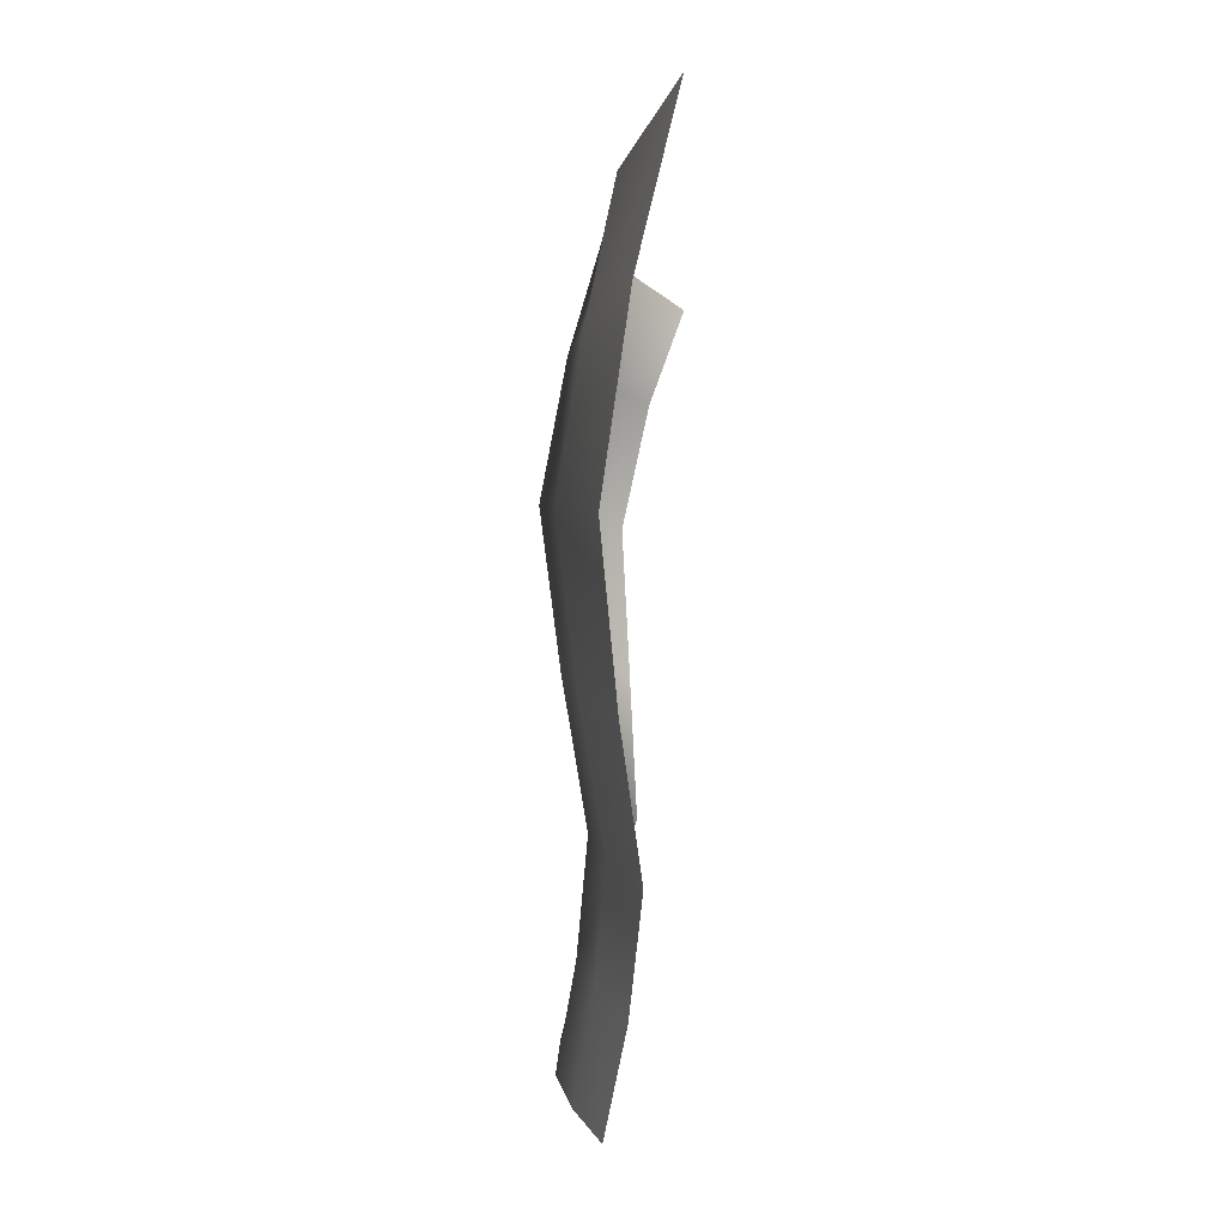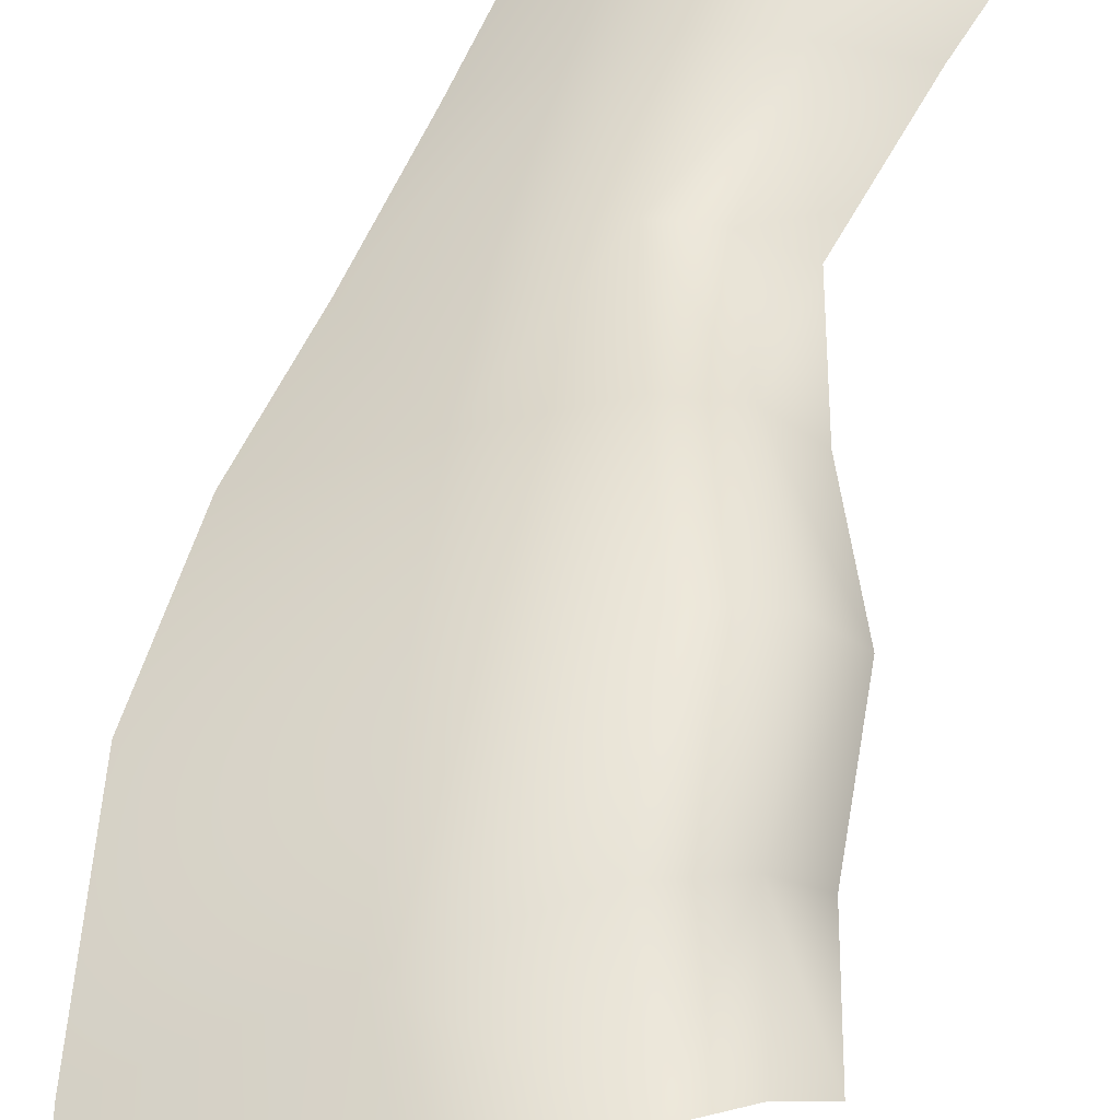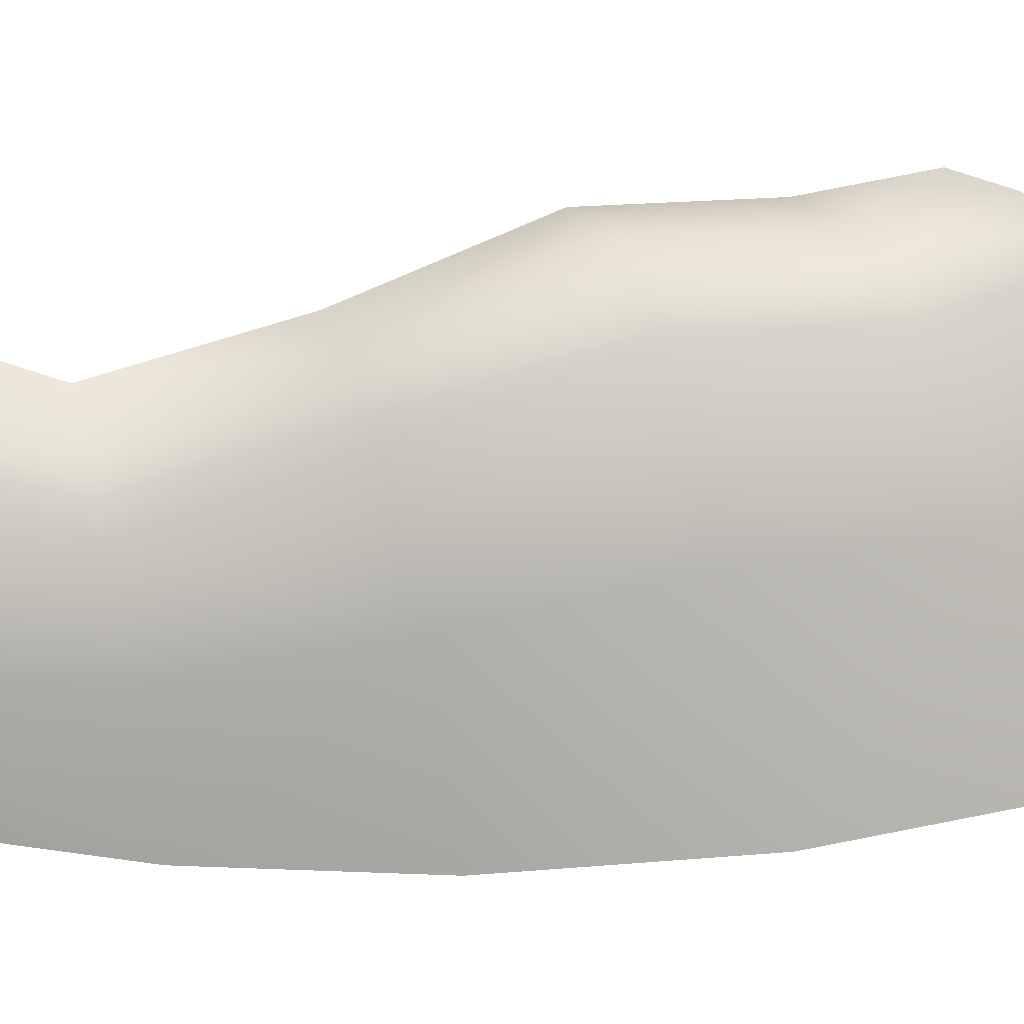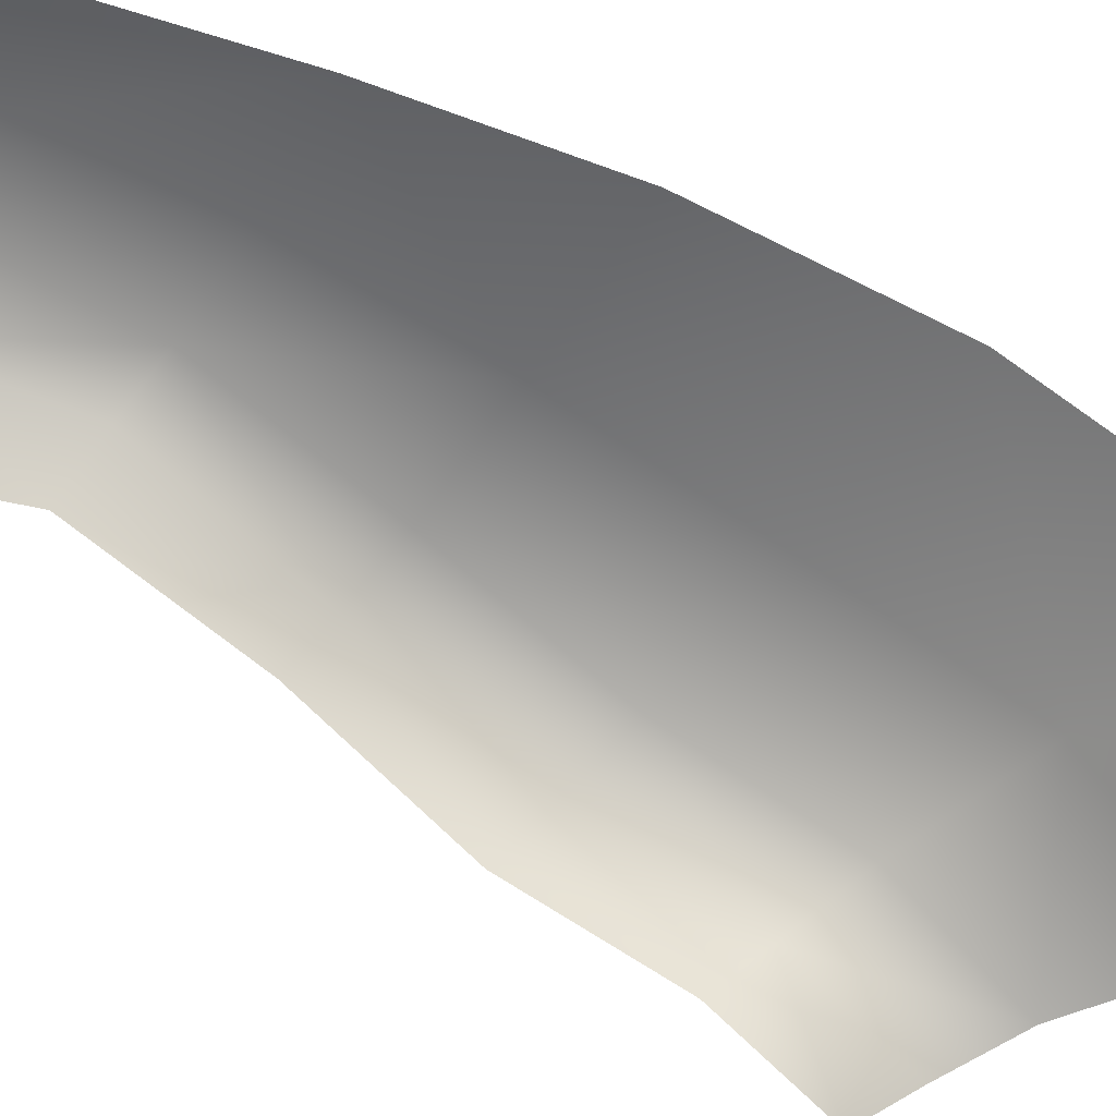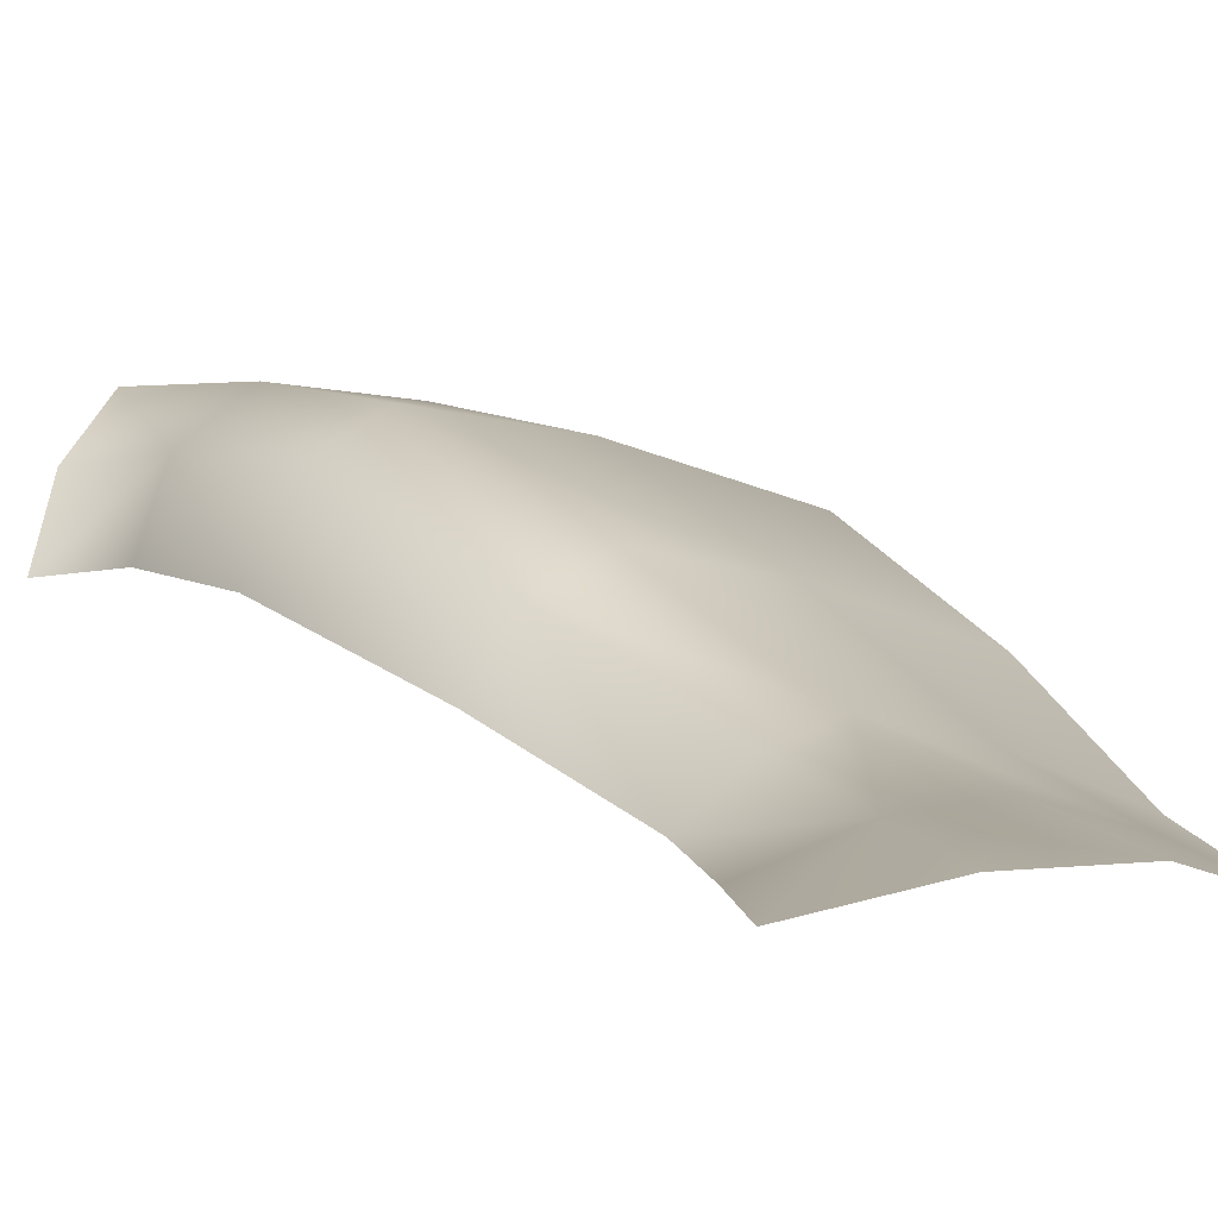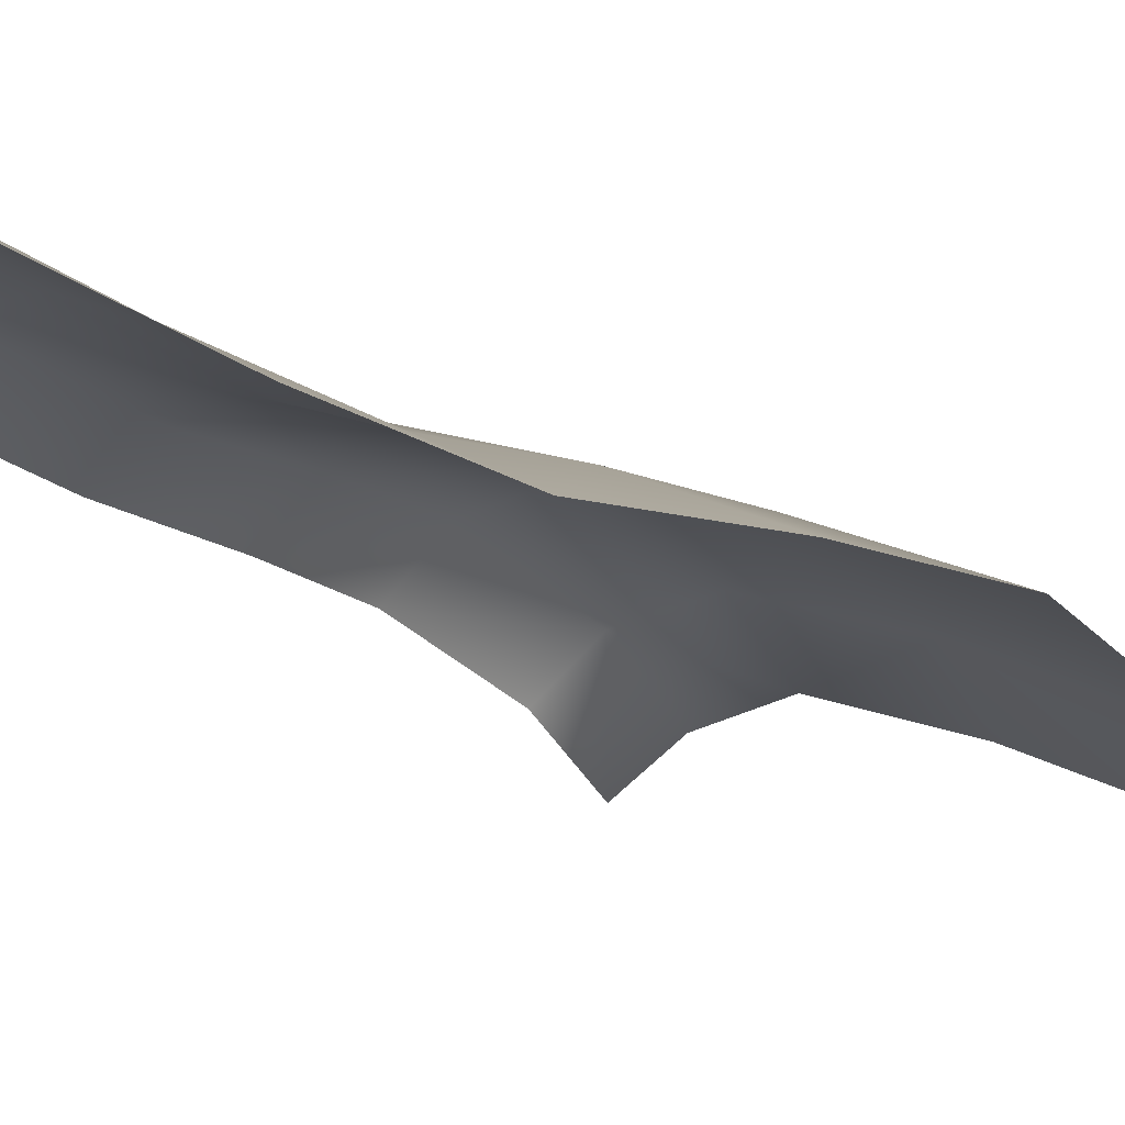
<metadata>
{"format":"obj","ext":"obj","renderer":"f3d","projection":"perspective","resolution":1024,"background":"white","views":[{"elev":14.5,"azim":-79.7,"up":"+Z"},{"elev":50.0,"azim":11.7,"up":"+Y"},{"elev":77.2,"azim":-94.7,"up":"+Y"},{"elev":-79.6,"azim":-117.5,"up":"+Y"},{"elev":19.8,"azim":153.0,"up":"+Y"},{"elev":-18.4,"azim":-139.7,"up":"+Y"}]}
</metadata>
<code>
g PS09
v -9319 -1238 985.4
v -8693 -916.5 645
v -8911 -842.8 146.7
v -9428 -1097 353.3
v -8365 -803.1 384.8
v -8490 -696.7 -30.46
v -8911 -842.8 146.7
v -8911 -842.8 146.7
v -8693 -916.5 645
v -8365 -803.1 384.8
v -8522 -595 -570.5
v -8970 -746.4 -476
v -8911 -842.8 146.7
v -8490 -696.7 -30.46
v -9521 -1005 -376.5
v -9428 -1097 353.3
v -8911 -842.8 146.7
v -8911 -842.8 146.7
v -8970 -746.4 -476
v -9521 -1005 -376.5
v -8365 -803.1 384.8
v -8178 -892.9 228.4
v -8262 -766.8 -148.8
v -8262 -766.8 -148.8
v -8490 -696.7 -30.46
v -8365 -803.1 384.8
v -8061 -1057 96.79
v -8137 -938.6 -253.8
v -8262 -766.8 -148.8
v -8262 -766.8 -148.8
v -8178 -892.9 228.4
v -8061 -1057 96.79
v -8152 -838.1 -732.2
v -8280 -657.8 -654.8
v -8522 -595 -570.5
v -8490 -696.7 -30.46
v -8262 -766.8 -148.8
v -8280 -657.8 -654.8
v -8419 -944.7 -1799
v -8603 -847.3 -1769
v -8457 -748.2 -1215
v -8316 -897.7 -1264
v -8789 -825.6 -1735
v -8663 -701.5 -1159
v -8457 -748.2 -1215
v -8603 -847.3 -1769
v -8522 -595 -570.5
v -8280 -657.8 -654.8
v -8457 -748.2 -1215
v -8663 -701.5 -1159
v -8152 -838.1 -732.2
v -8316 -897.7 -1264
v -8457 -748.2 -1215
v -8280 -657.8 -654.8
v -8789 -825.6 -1735
v -9080 -946.3 -1707
v -9042 -838.7 -1108
v -8663 -701.5 -1159
v -9424 -1138 -1681
v -9506 -1068 -1060
v -9042 -838.7 -1108
v -9080 -946.3 -1707
v -9521 -1005 -376.5
v -8970 -746.4 -476
v -9042 -838.7 -1108
v -9506 -1068 -1060
v -8522 -595 -570.5
v -8663 -701.5 -1159
v -9042 -838.7 -1108
v -9042 -838.7 -1108
v -8970 -746.4 -476
v -8522 -595 -570.5
v -8035 -632.6 -2783
v -8395 -635.8 -2753
v -8530 -764.4 -2255
v -8249 -806.5 -2283
v -8703 -679.5 -2751
v -8773 -776.9 -2240
v -8530 -764.4 -2255
v -8530 -764.4 -2255
v -8395 -635.8 -2753
v -8703 -679.5 -2751
v -8789 -825.6 -1735
v -8603 -847.3 -1769
v -8530 -764.4 -2255
v -8773 -776.9 -2240
v -8419 -944.7 -1799
v -8249 -806.5 -2283
v -8530 -764.4 -2255
v -8603 -847.3 -1769
v -8703 -679.5 -2751
v -8962 -798.2 -2755
v -9038 -895.8 -2232
v -8773 -776.9 -2240
v -9197 -954.3 -2761
v -9313 -1068 -2226
v -9038 -895.8 -2232
v -8962 -798.2 -2755
v -9424 -1138 -1681
v -9080 -946.3 -1707
v -9038 -895.8 -2232
v -9313 -1068 -2226
v -8789 -825.6 -1735
v -8773 -776.9 -2240
v -9038 -895.8 -2232
v -9080 -946.3 -1707
f 5 6 7
f 3 1 2
f 1 3 4
f 41 39 40
f 39 41 42
f 45 43 44
f 43 45 46
f 49 47 48
f 47 49 50
f 53 51 52
f 51 53 54
f 57 55 56
f 55 57 58
f 61 59 60
f 59 61 62
f 65 63 64
f 63 65 66
f 87 89 90
f 89 87 88
f 93 91 92
f 91 93 94
f 97 95 96
f 95 97 98
f 101 99 100
f 99 101 102
f 105 103 104
f 103 105 106
f 8 9 10
f 13 11 12
f 11 13 14
f 15 16 17
f 18 19 20
f 21 22 23
f 24 25 26
f 27 28 29
f 33 29 28
f 29 33 34
f 30 31 32
f 37 35 36
f 35 37 38
f 67 68 69
f 70 71 72
f 75 73 74
f 73 75 76
f 77 78 79
f 80 81 82
f 85 83 84
f 83 85 86

</code>
